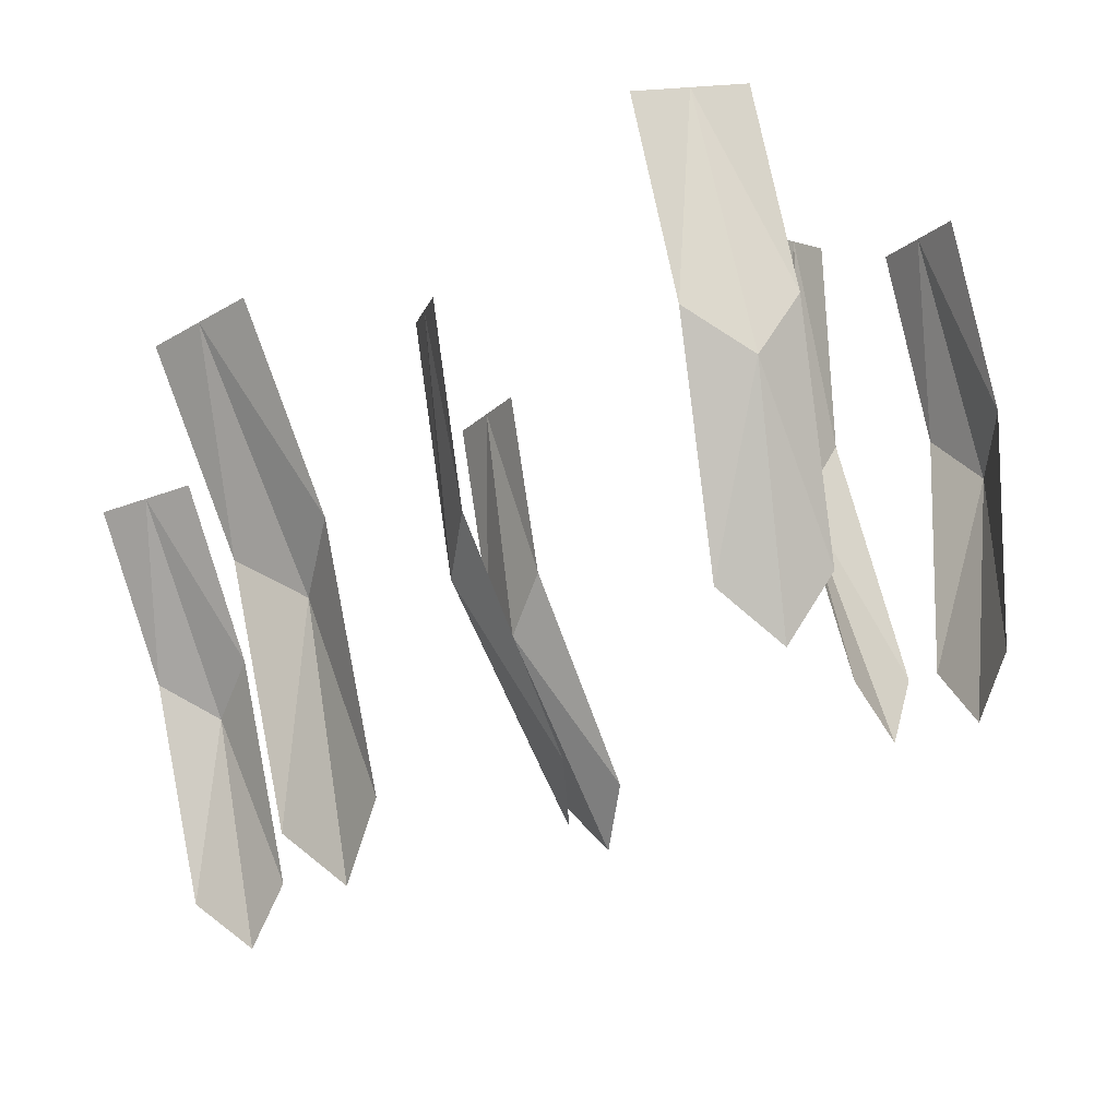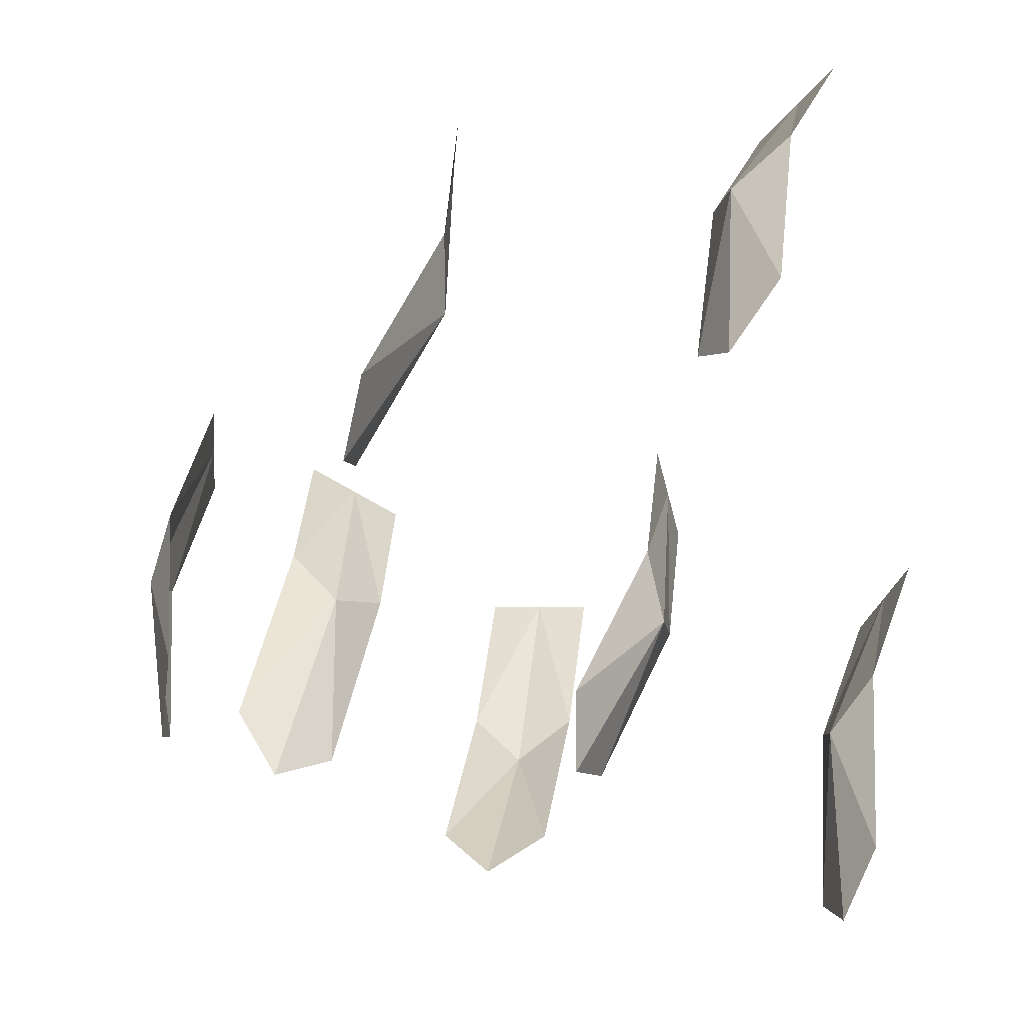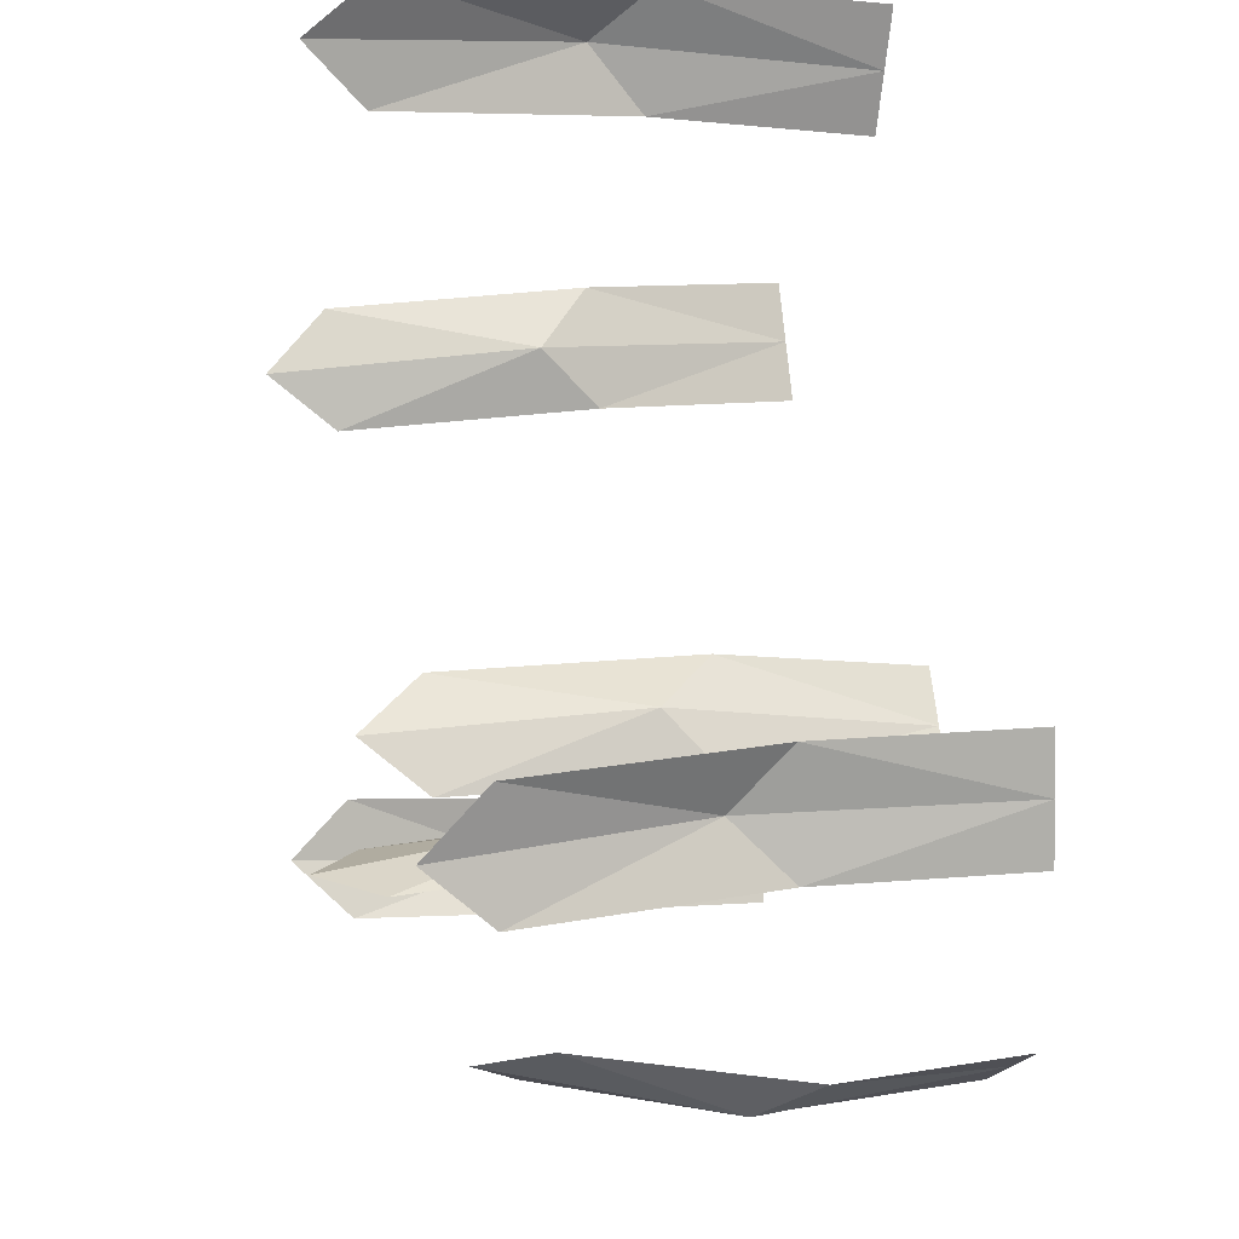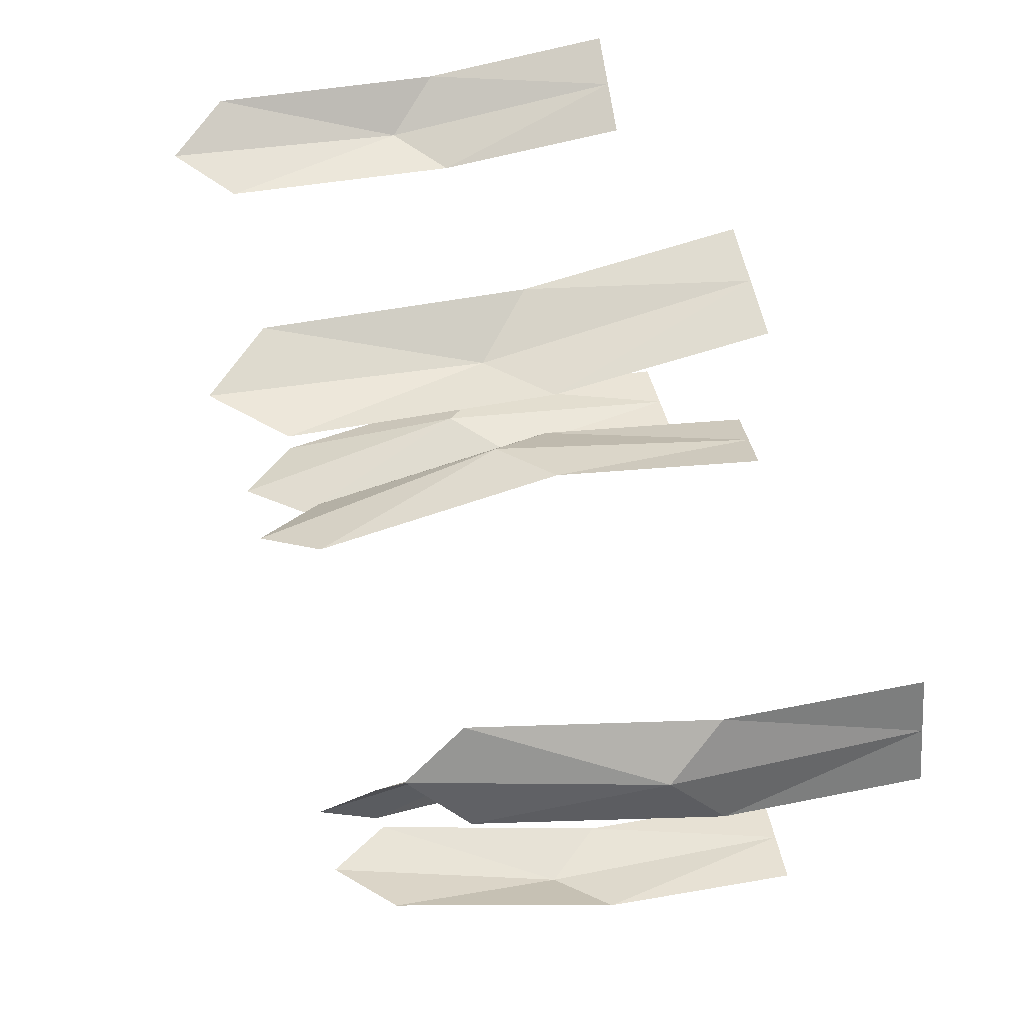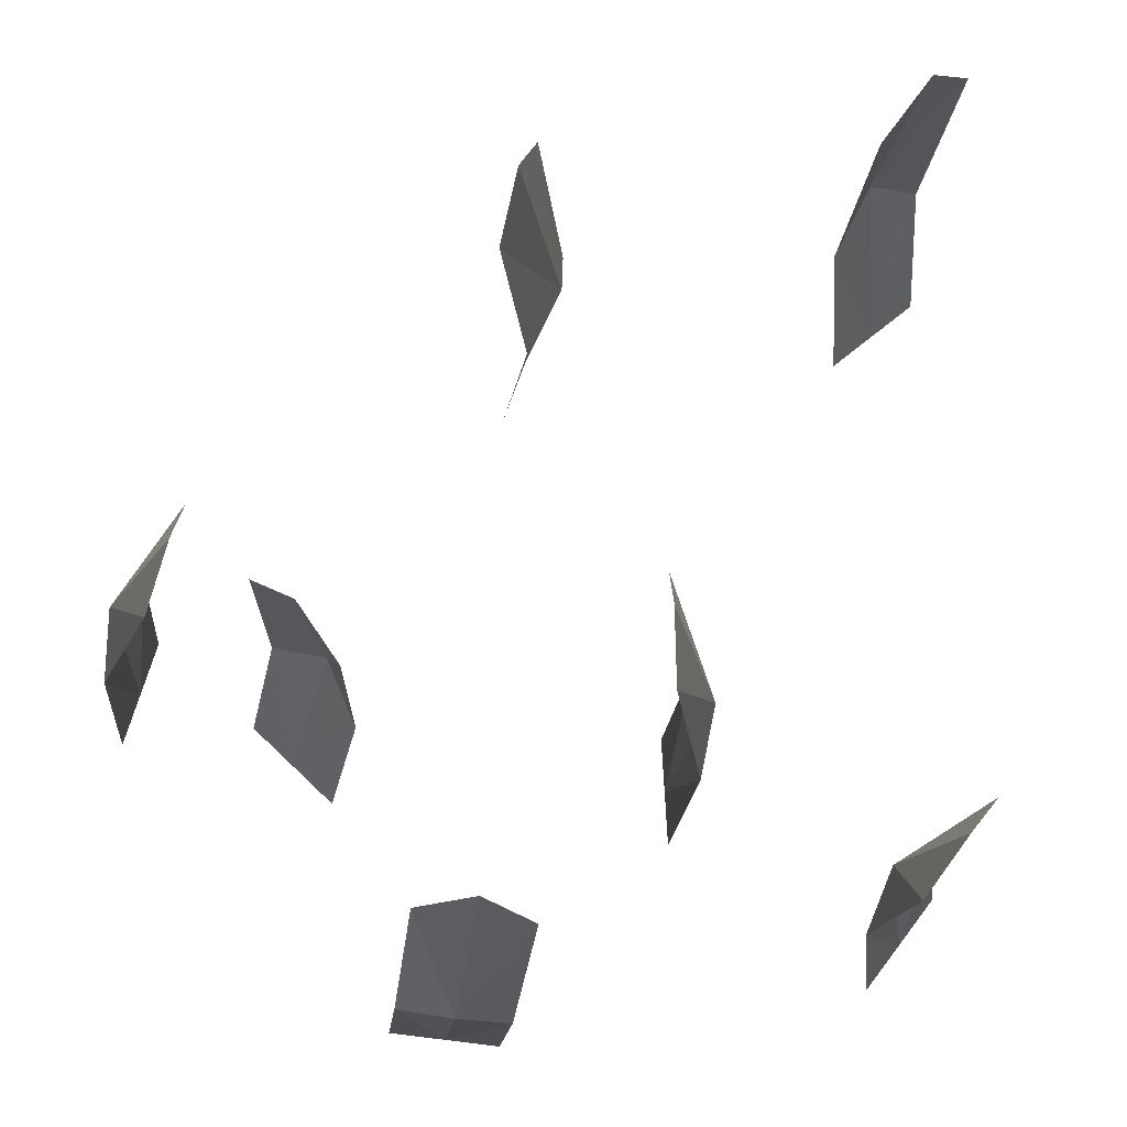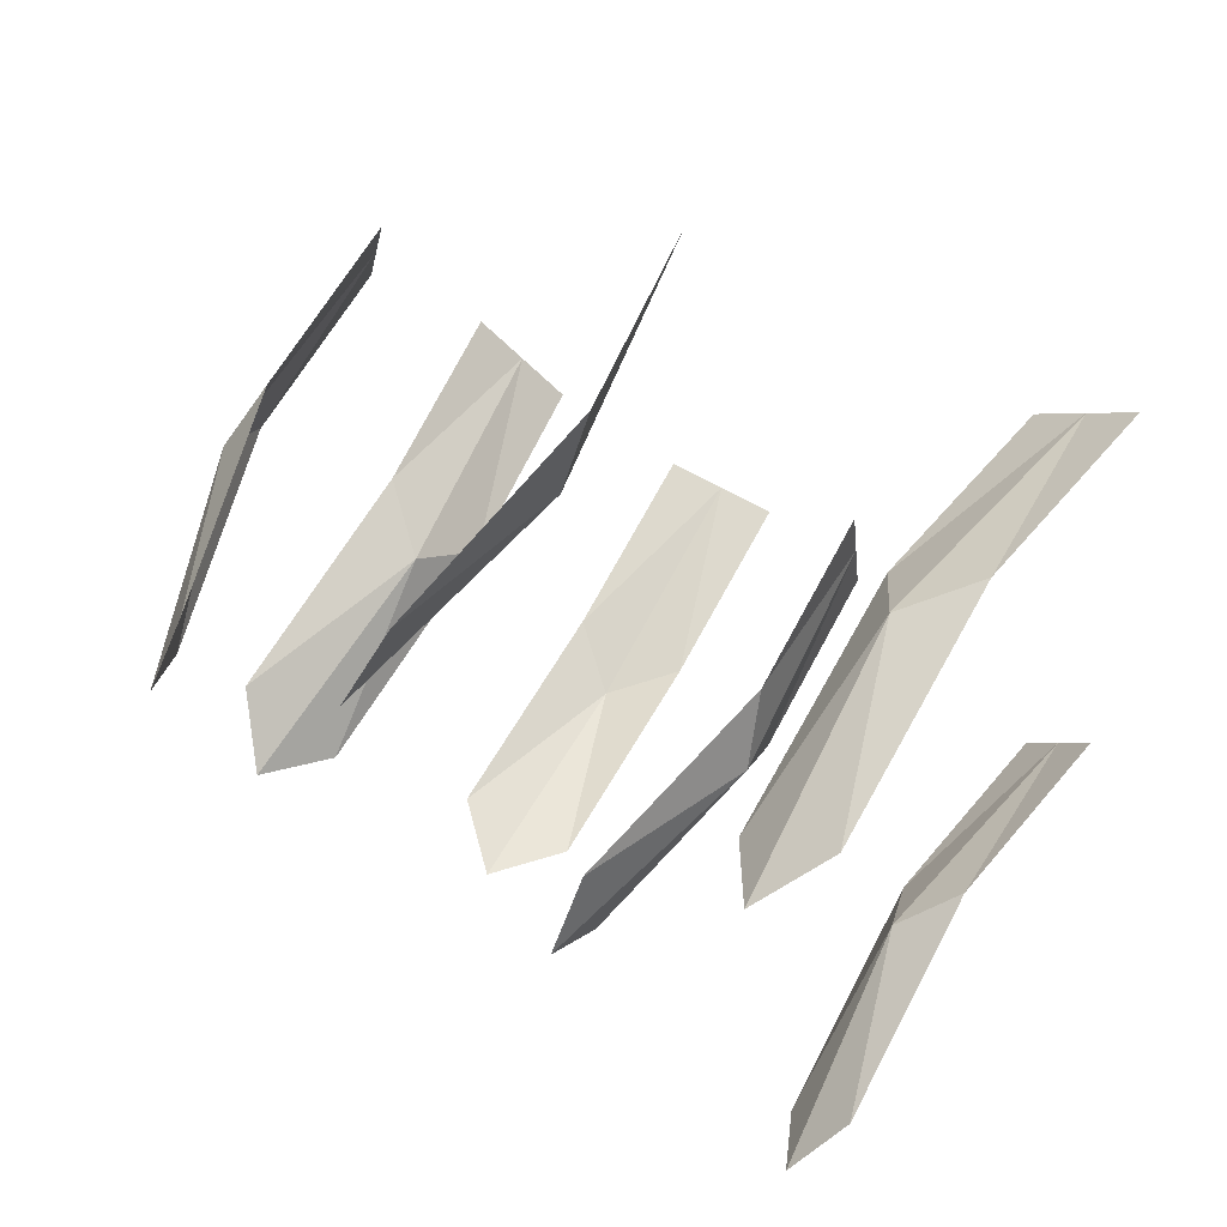
<metadata>
{"format":"obj","ext":"obj","renderer":"f3d","projection":"perspective","resolution":1024,"background":"white","views":[{"elev":-2.9,"azim":-14.7,"up":"+Z"},{"elev":-62.0,"azim":-169.8,"up":"+Z"},{"elev":-25.7,"azim":-114.9,"up":"+Y"},{"elev":-63.5,"azim":-94.8,"up":"+Y"},{"elev":-29.1,"azim":166.0,"up":"+Y"},{"elev":57.3,"azim":-159.5,"up":"+Y"}]}
</metadata>
<code>
o Plane.024_Plane.015
v -2.661 -0.597 -1.03
v -2.711 -0.5783 -0.8389
v -2.664 -0.6486 -1.026
v -2.715 -0.6299 -0.8348
v -2.655 -0.6254 -1.054
v -2.701 -0.5861 -0.9279
v -2.713 -0.6041 -0.8369
v -2.704 -0.6377 -0.9238
v -2.703 -0.6138 -0.9511
v -2.624 -0.7255 -0.9575
v -2.653 -0.7075 -0.762
v -2.573 -0.7208 -0.9505
v -2.601 -0.7028 -0.755
v -2.595 -0.7256 -0.9809
v -2.639 -0.7279 -0.8485
v -2.627 -0.7051 -0.7585
v -2.588 -0.7232 -0.8415
v -2.609 -0.7353 -0.868
v -2.455 -0.6188 -0.9797
v -2.466 -0.584 -0.7846
v -2.468 -0.5693 -0.9892
v -2.478 -0.5345 -0.7941
v -2.46 -0.5988 -1.011
v -2.449 -0.5966 -0.8722
v -2.472 -0.5592 -0.7894
v -2.461 -0.5471 -0.8816
v -2.447 -0.5742 -0.9006
v -2.741 -0.4106 -1.089
v -2.786 -0.3945 -0.8968
v -2.778 -0.3769 -1.101
v -2.823 -0.3608 -0.9084
v -2.753 -0.396 -1.122
v -2.757 -0.3923 -0.9822
v -2.805 -0.3776 -0.9026
v -2.795 -0.3586 -0.9938
v -2.766 -0.3717 -1.011
v -2.495 -0.603 -0.9926
v -2.525 -0.5751 -0.7984
v -2.533 -0.6378 -0.9935
v -2.563 -0.6099 -0.7993
v -2.51 -0.6242 -1.02
v -2.519 -0.5785 -0.8882
v -2.544 -0.5925 -0.7988
v -2.558 -0.6134 -0.8891
v -2.54 -0.5938 -0.9138
v -2.599 -0.4097 -1.055
v -2.644 -0.3729 -0.8648
v -2.586 -0.4582 -1.042
v -2.631 -0.4214 -0.8522
v -2.586 -0.439 -1.074
v -2.636 -0.3932 -0.9521
v -2.637 -0.3971 -0.8585
v -2.622 -0.4417 -0.9395
v -2.631 -0.4242 -0.9701
v -2.758 -0.734 -1.037
v -2.803 -0.6973 -0.8478
v -2.787 -0.6933 -1.052
v -2.832 -0.6566 -0.8625
v -2.766 -0.7188 -1.071
v -2.773 -0.7064 -0.932
v -2.818 -0.6769 -0.8551
v -2.802 -0.6657 -0.9467
v -2.776 -0.686 -0.9619
f 7 8 9
f 9 3 5
f 1 9 5
f 6 7 9
f 16 17 18
f 18 12 14
f 10 18 14
f 15 16 18
f 25 26 27
f 27 21 23
f 19 27 23
f 24 25 27
f 34 35 36
f 36 30 32
f 28 36 32
f 33 34 36
f 43 44 45
f 45 39 41
f 37 45 41
f 42 43 45
f 52 53 54
f 54 48 50
f 46 54 50
f 51 52 54
f 61 62 63
f 63 57 59
f 55 63 59
f 60 61 63
f 7 4 8
f 9 8 3
f 1 6 9
f 6 2 7
f 16 13 17
f 18 17 12
f 10 15 18
f 15 11 16
f 25 22 26
f 27 26 21
f 19 24 27
f 24 20 25
f 34 31 35
f 36 35 30
f 28 33 36
f 33 29 34
f 43 40 44
f 45 44 39
f 37 42 45
f 42 38 43
f 52 49 53
f 54 53 48
f 46 51 54
f 51 47 52
f 61 58 62
f 63 62 57
f 55 60 63
f 60 56 61

</code>
